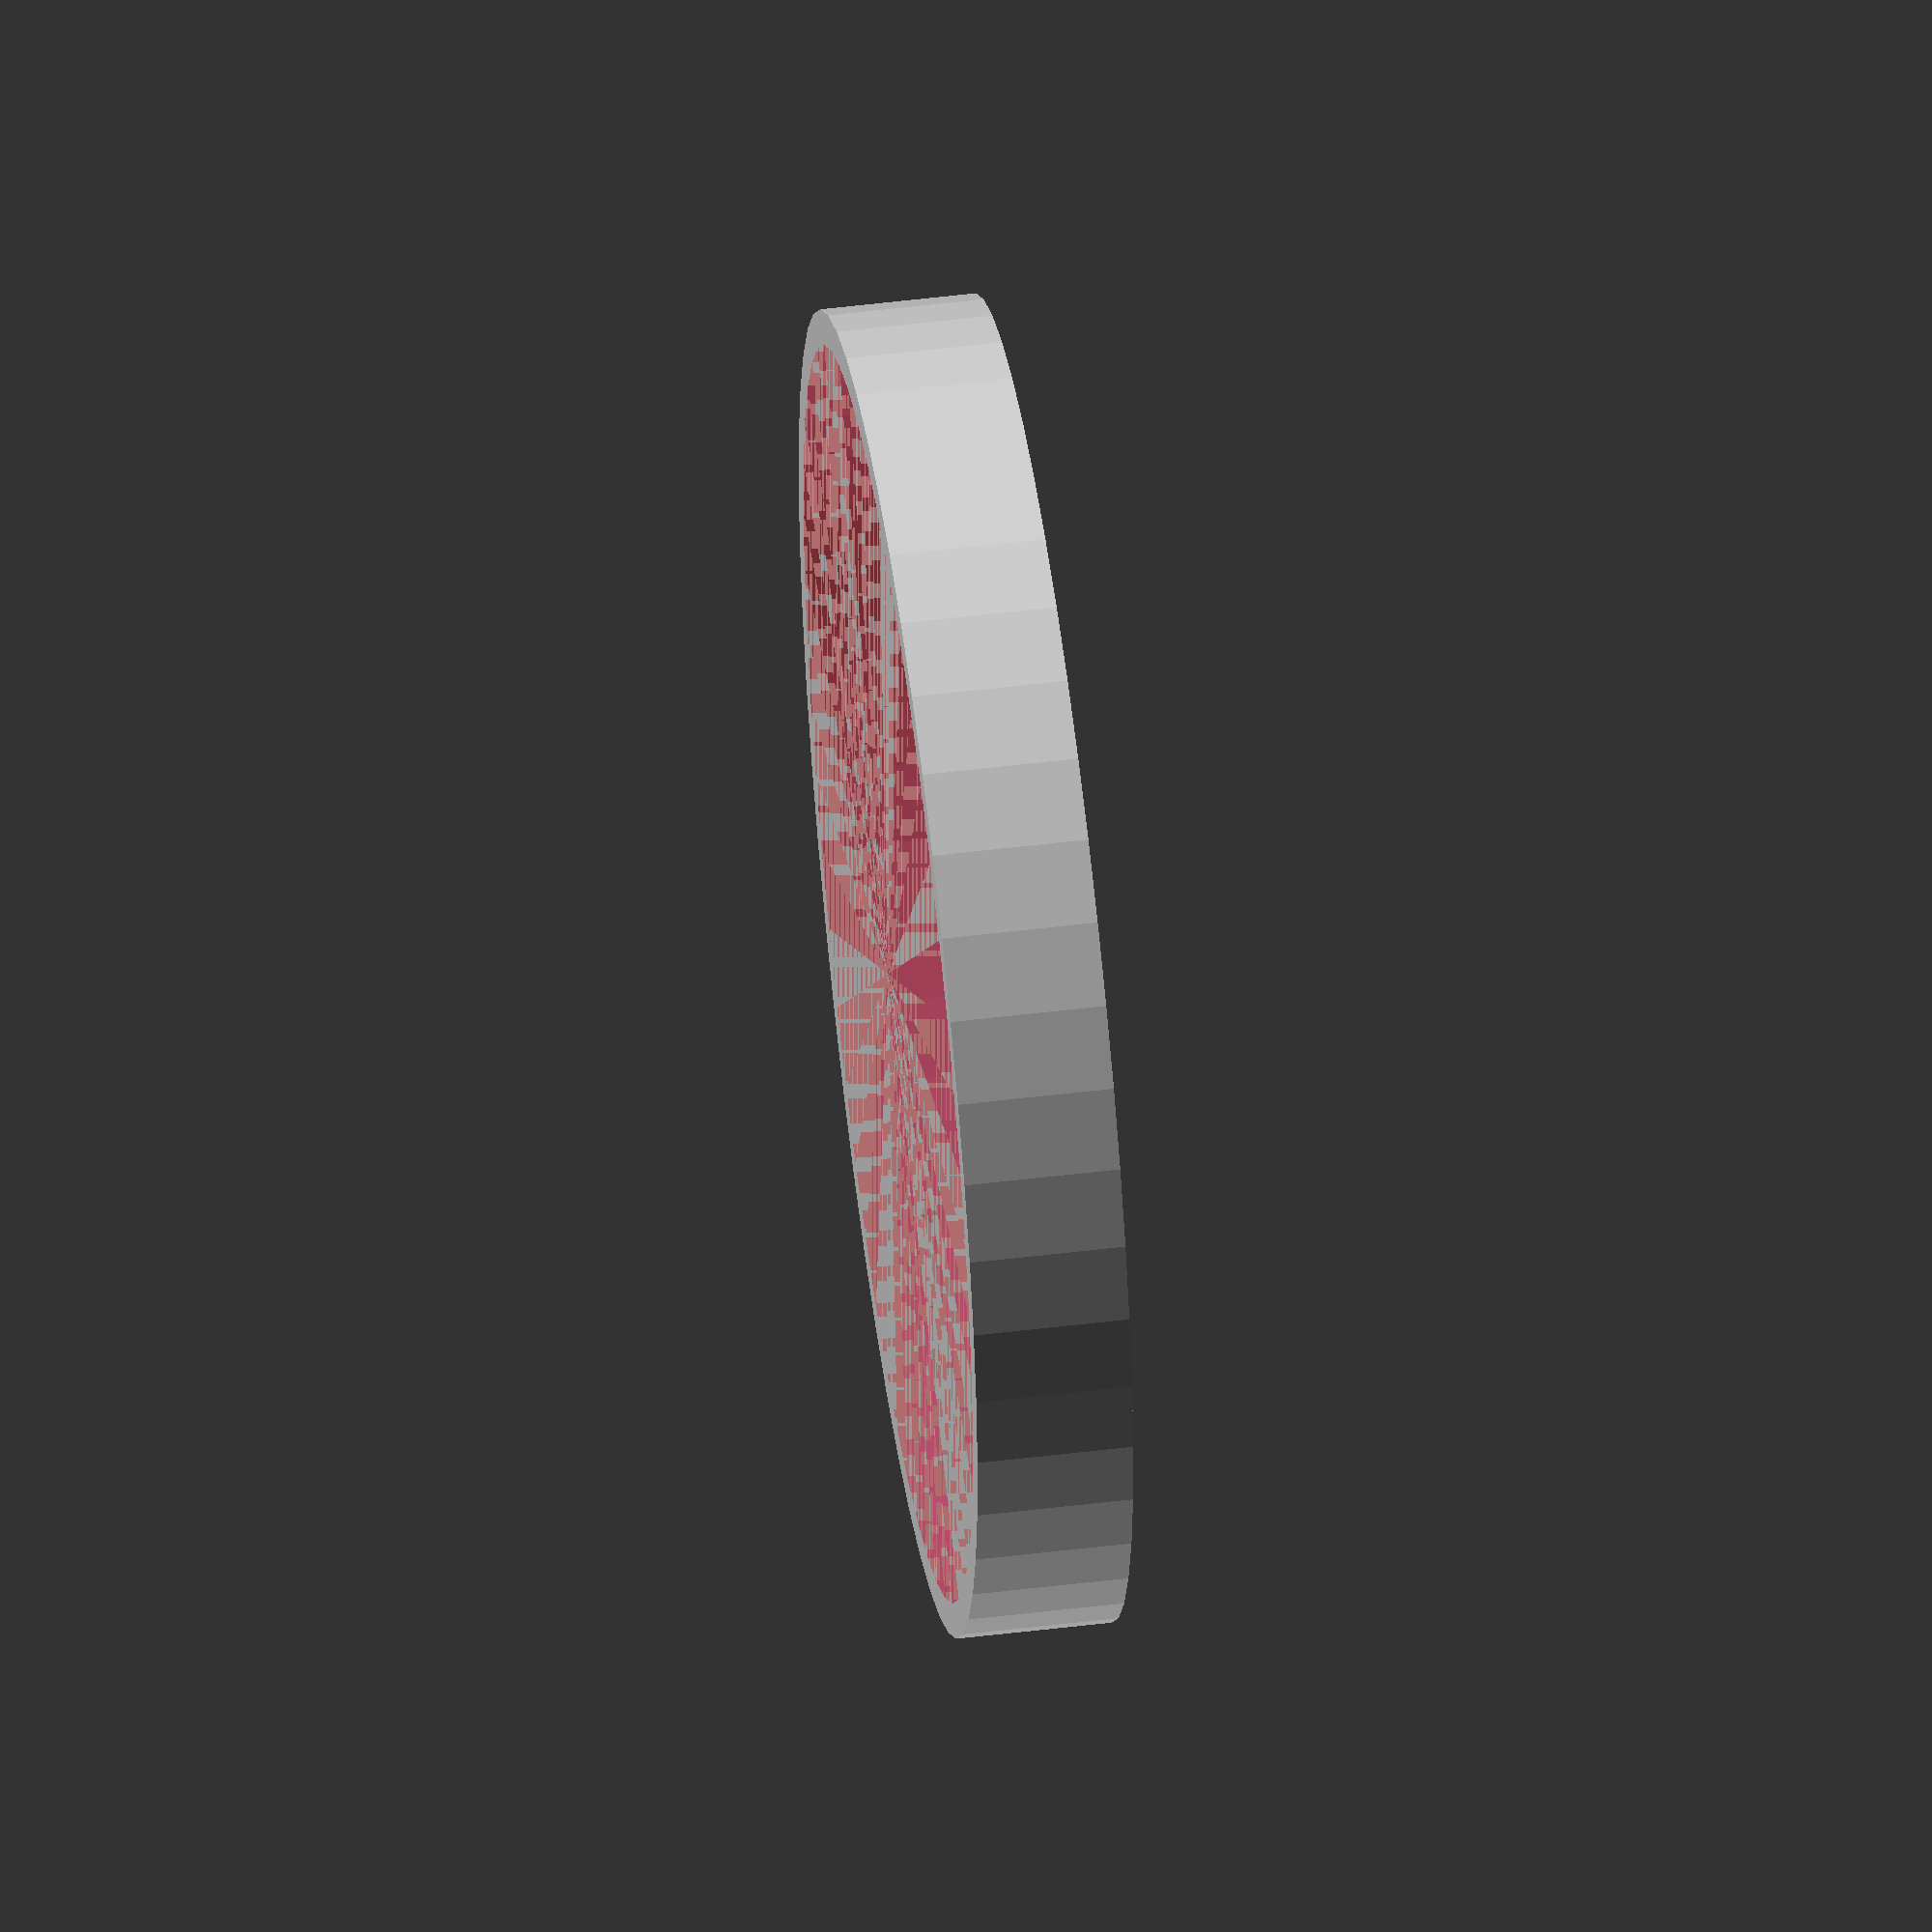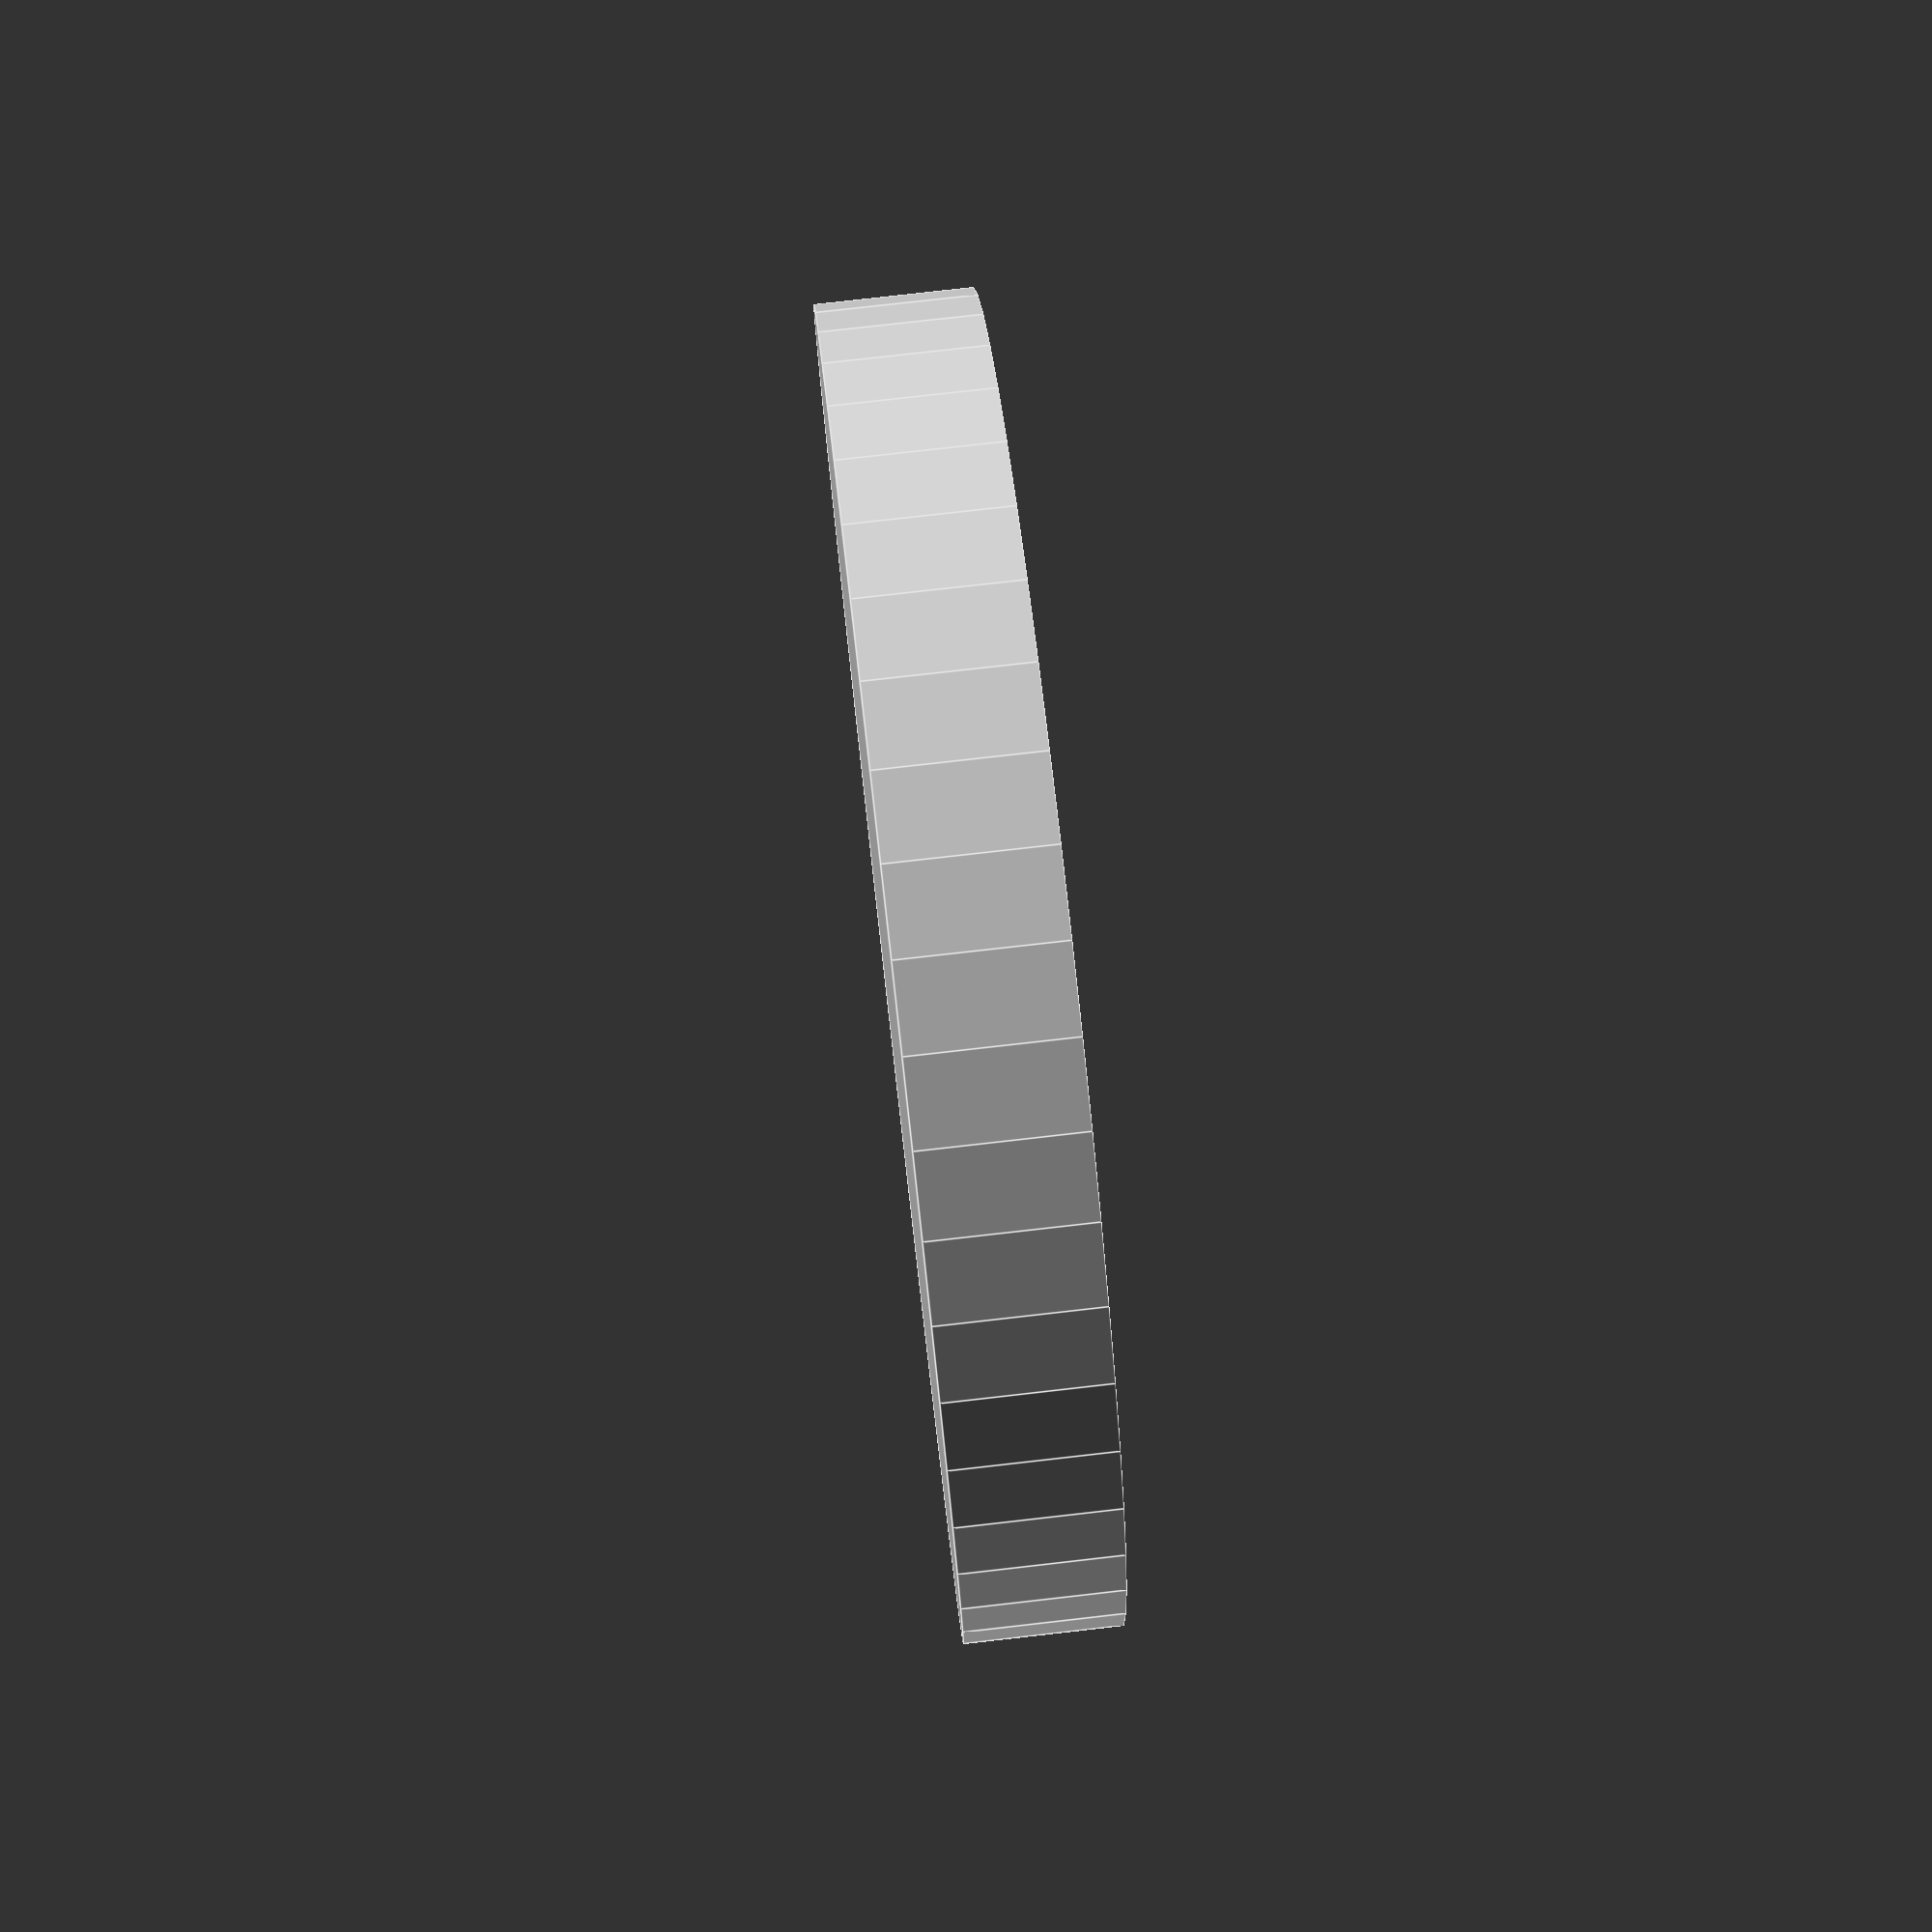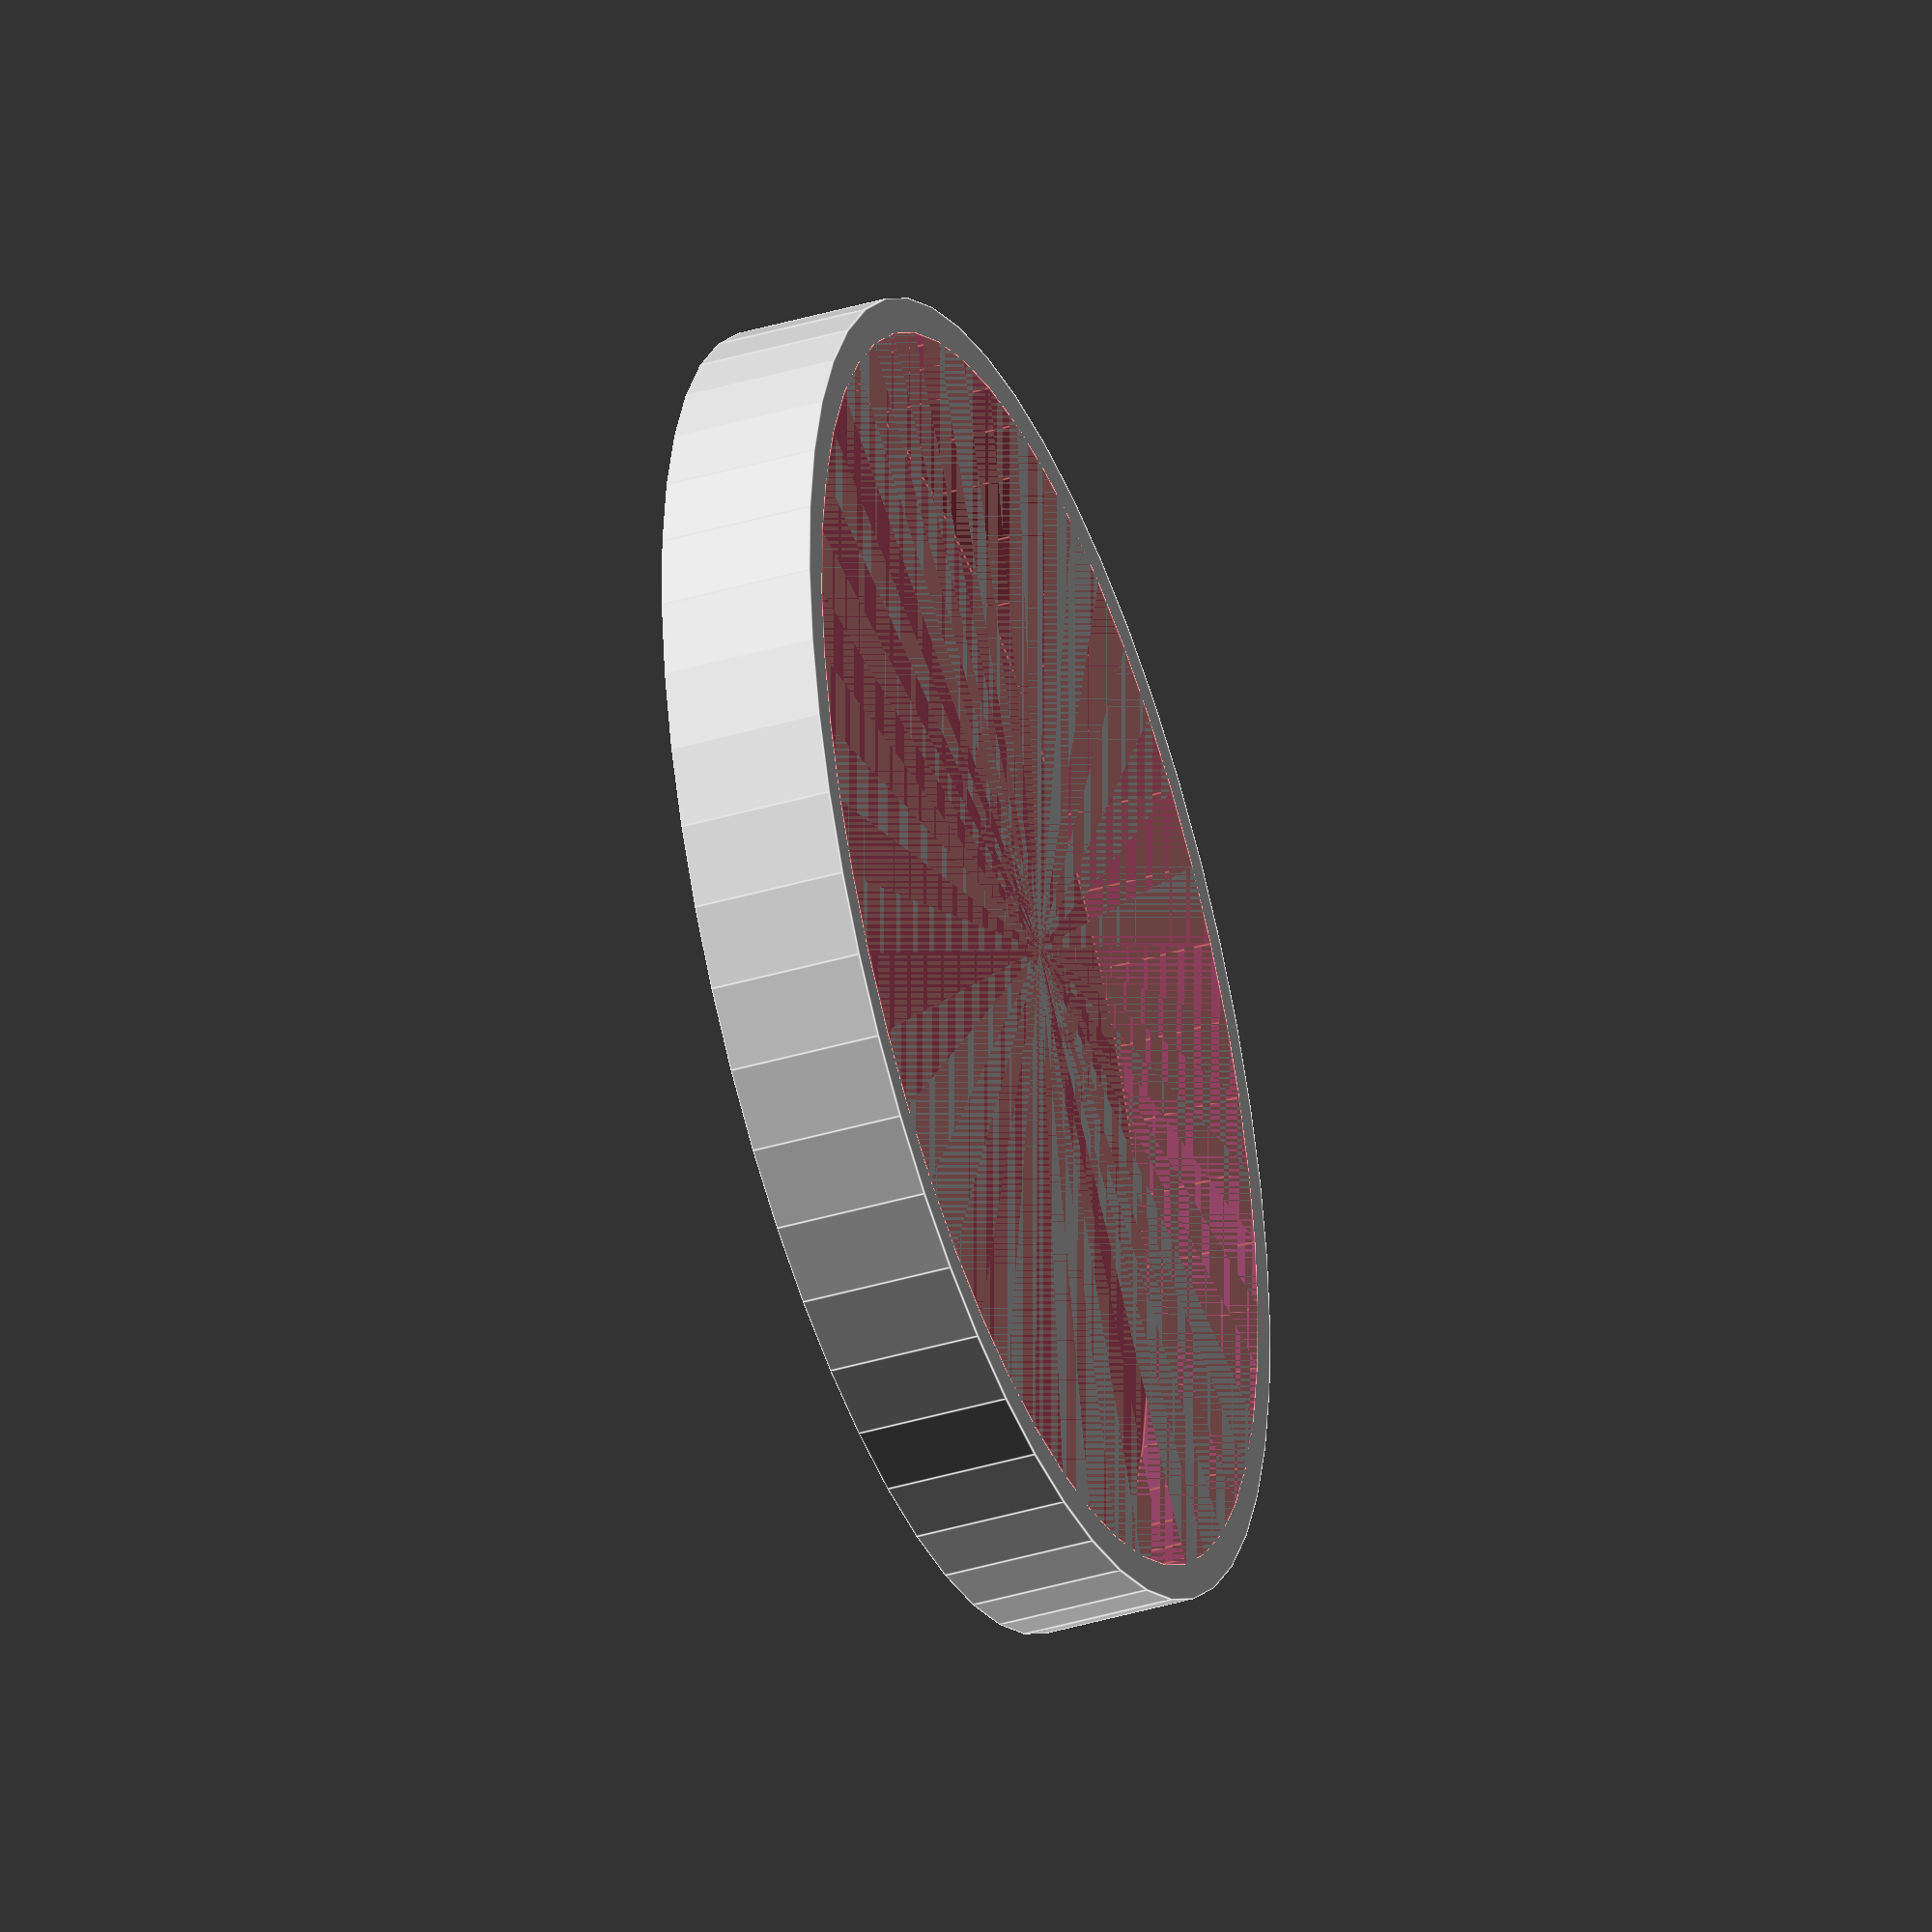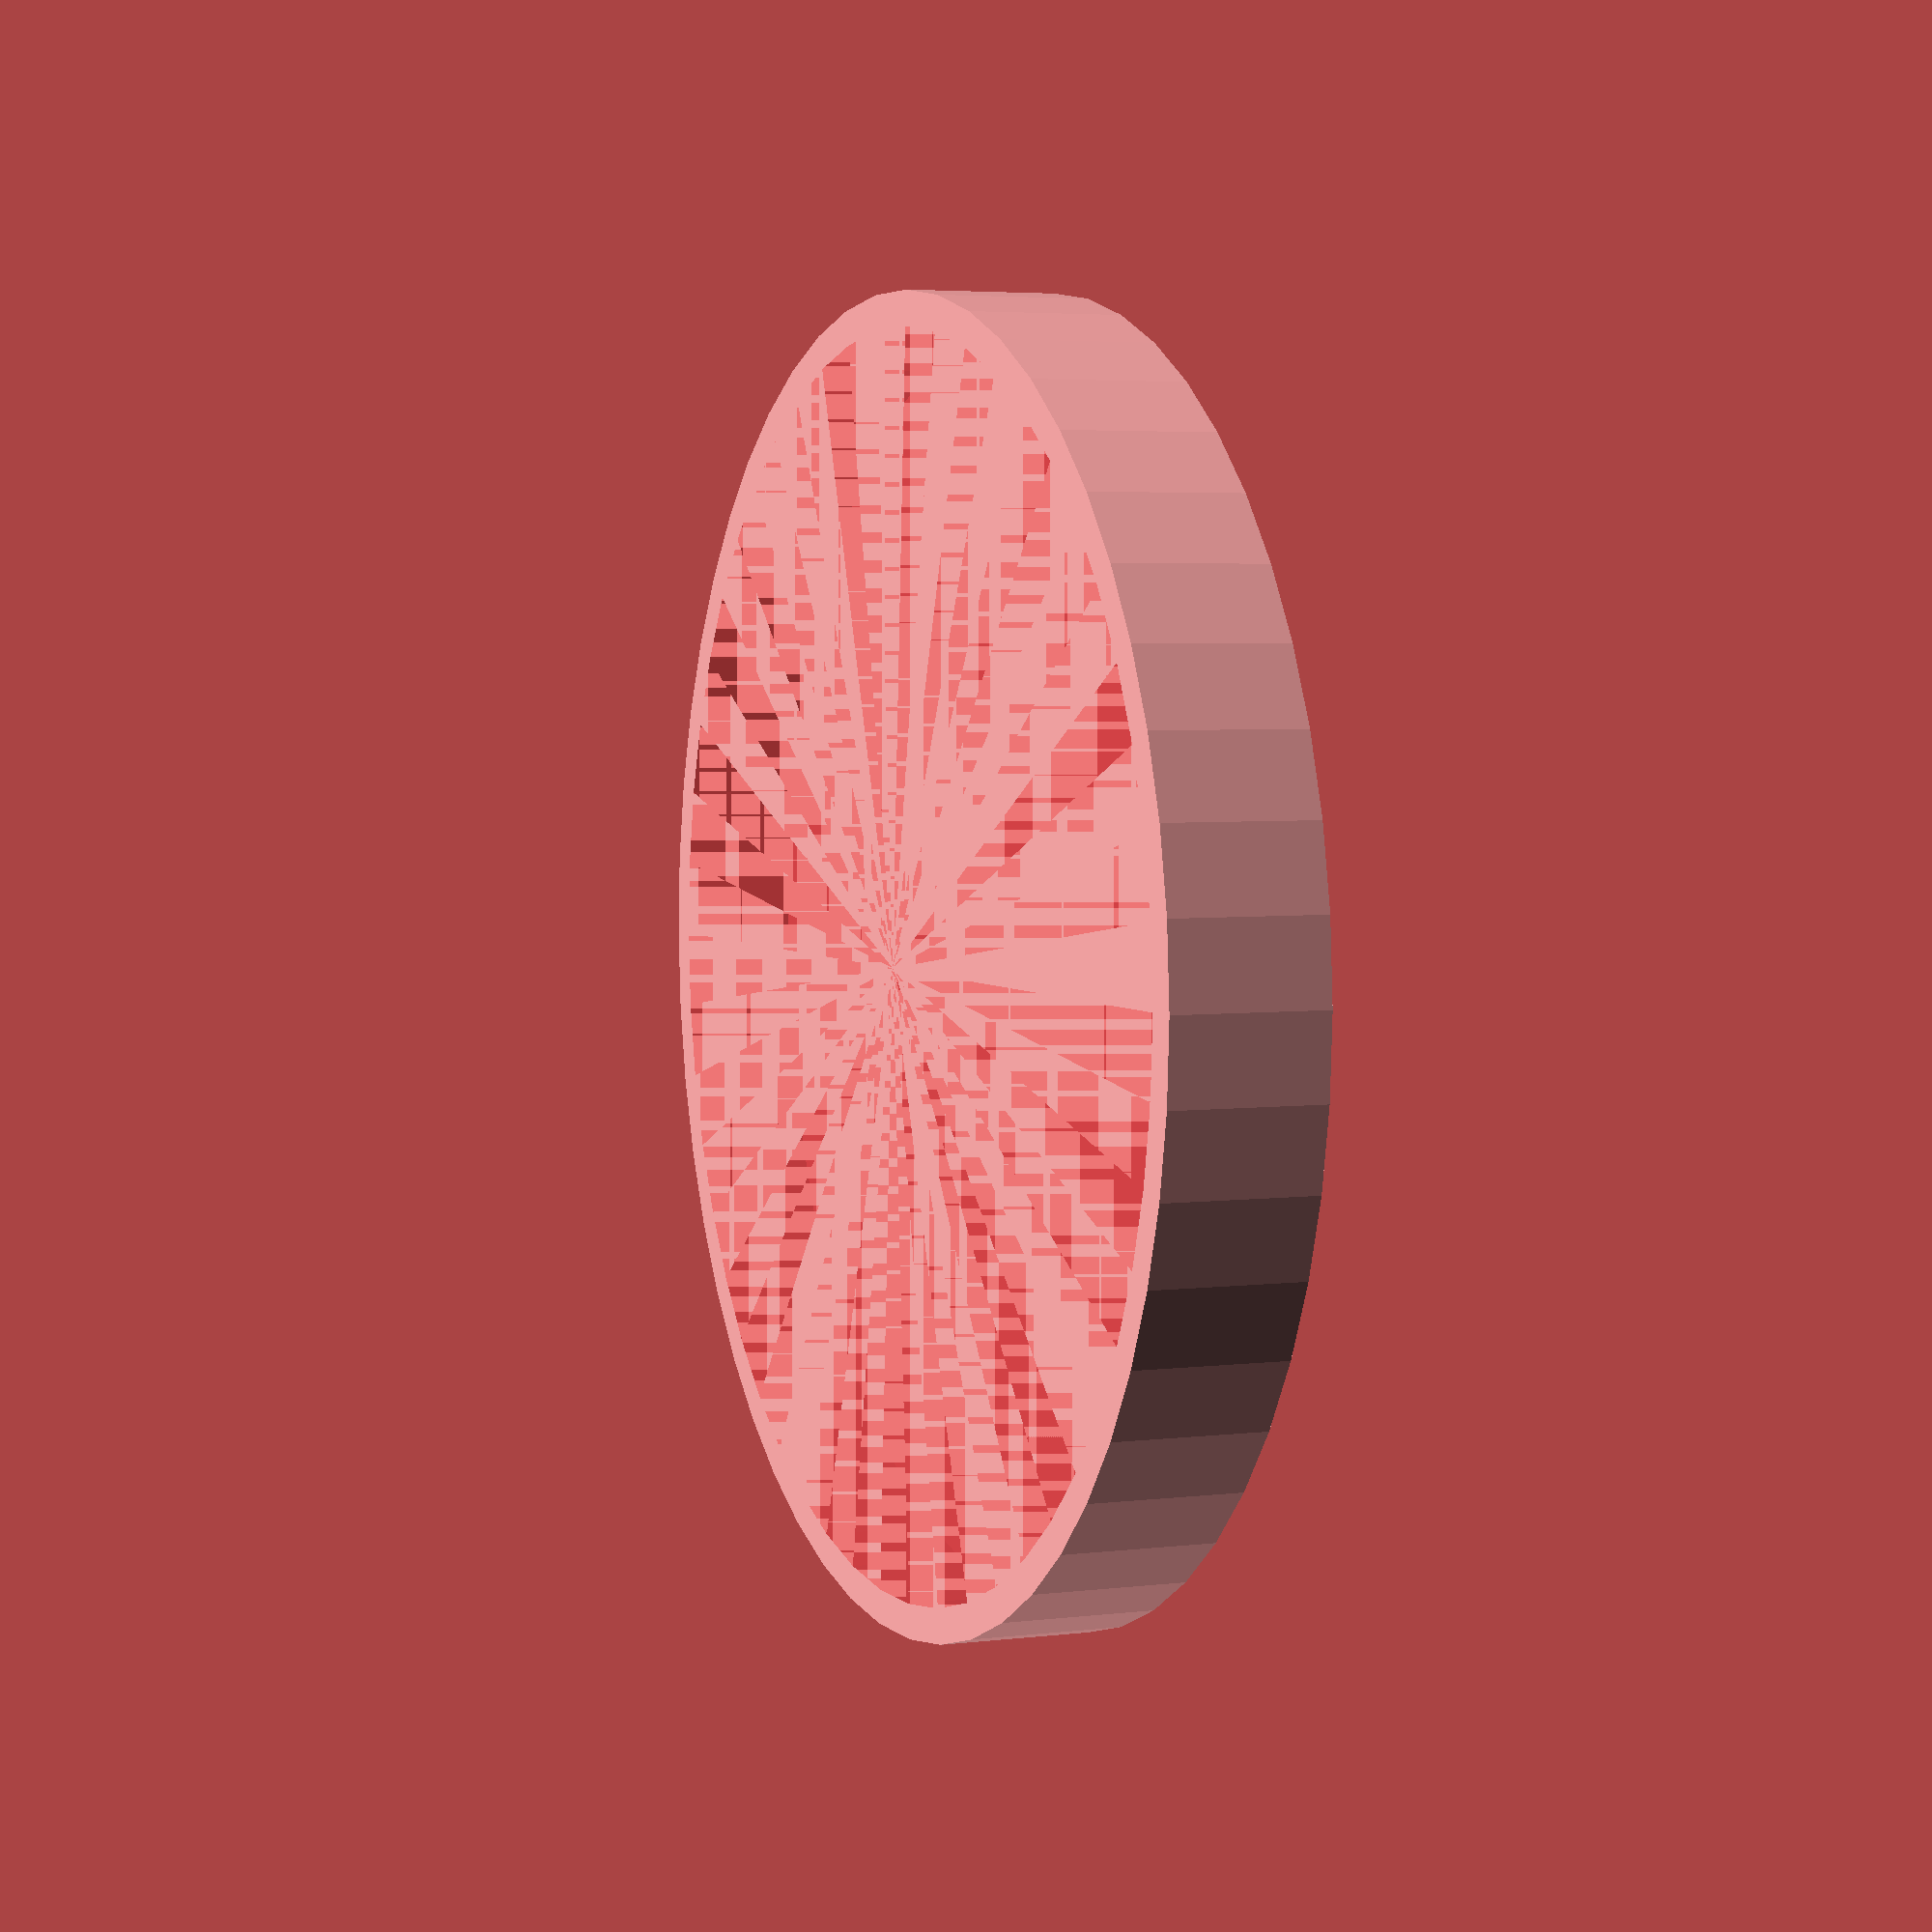
<openscad>
$fn = 50;


difference() {
	union() {
		translate(v = [0, 0, -4.0000000000]) {
			cylinder(h = 4, r = 17.0000000000);
		}
	}
	union() {
		#translate(v = [0, 0, -3.0000000000]) {
			cylinder(h = 3, r = 16.1000000000);
		}
	}
}
</openscad>
<views>
elev=309.8 azim=4.6 roll=82.3 proj=o view=wireframe
elev=281.6 azim=309.9 roll=263.5 proj=p view=edges
elev=219.7 azim=170.4 roll=249.8 proj=o view=edges
elev=175.9 azim=309.3 roll=111.9 proj=p view=wireframe
</views>
